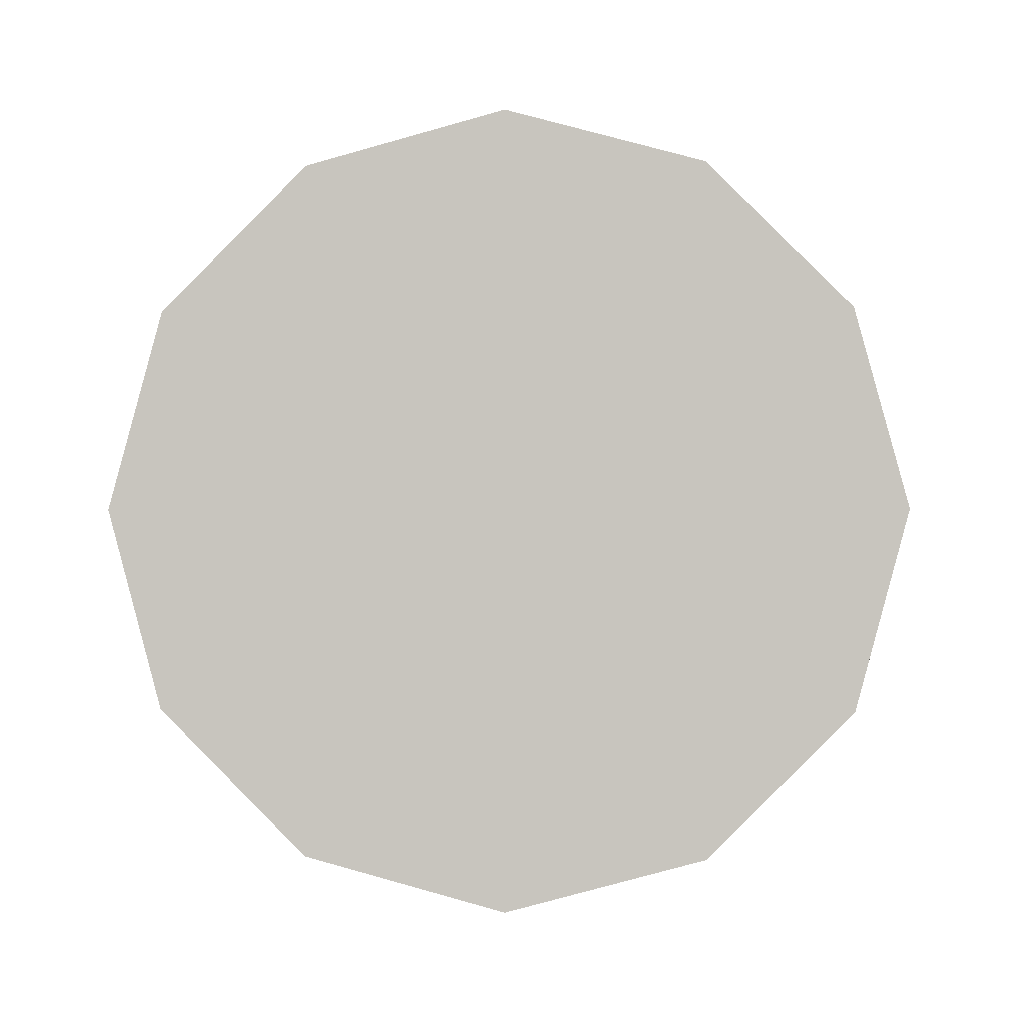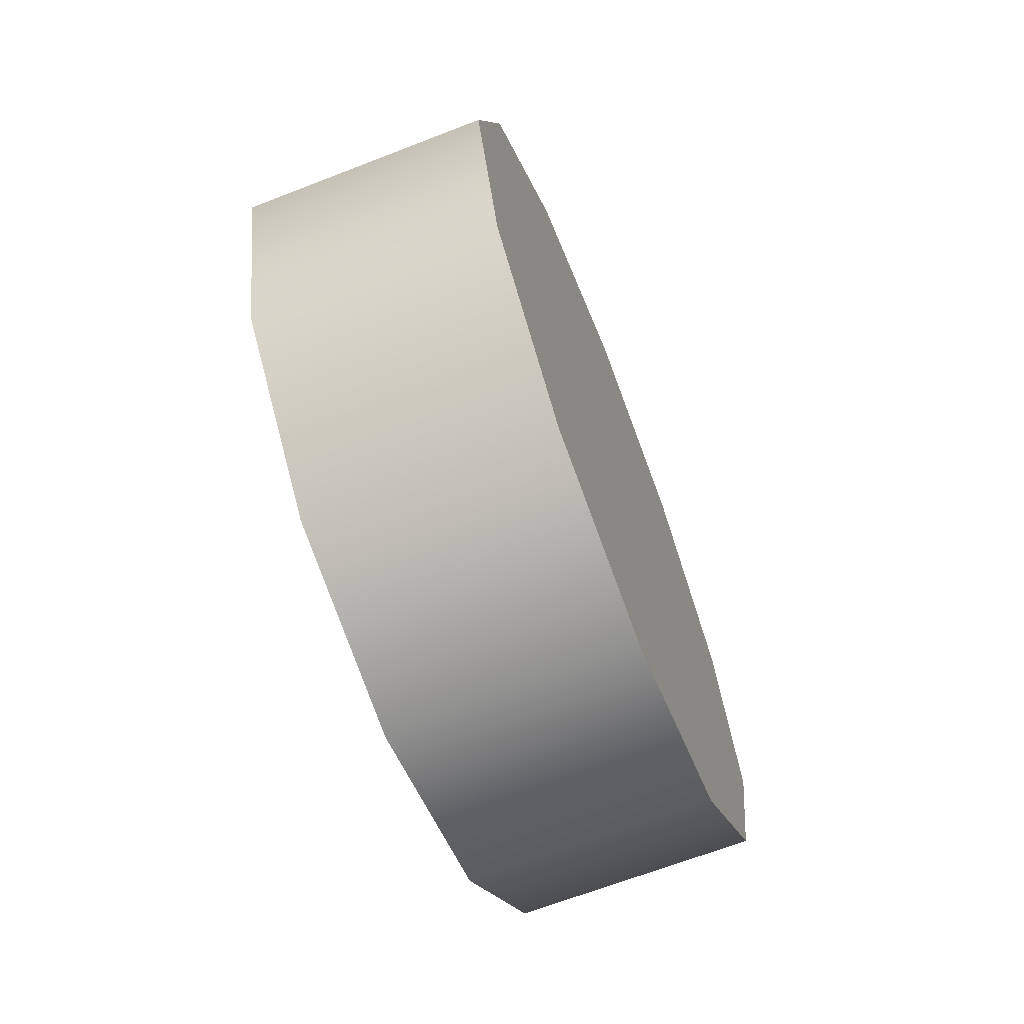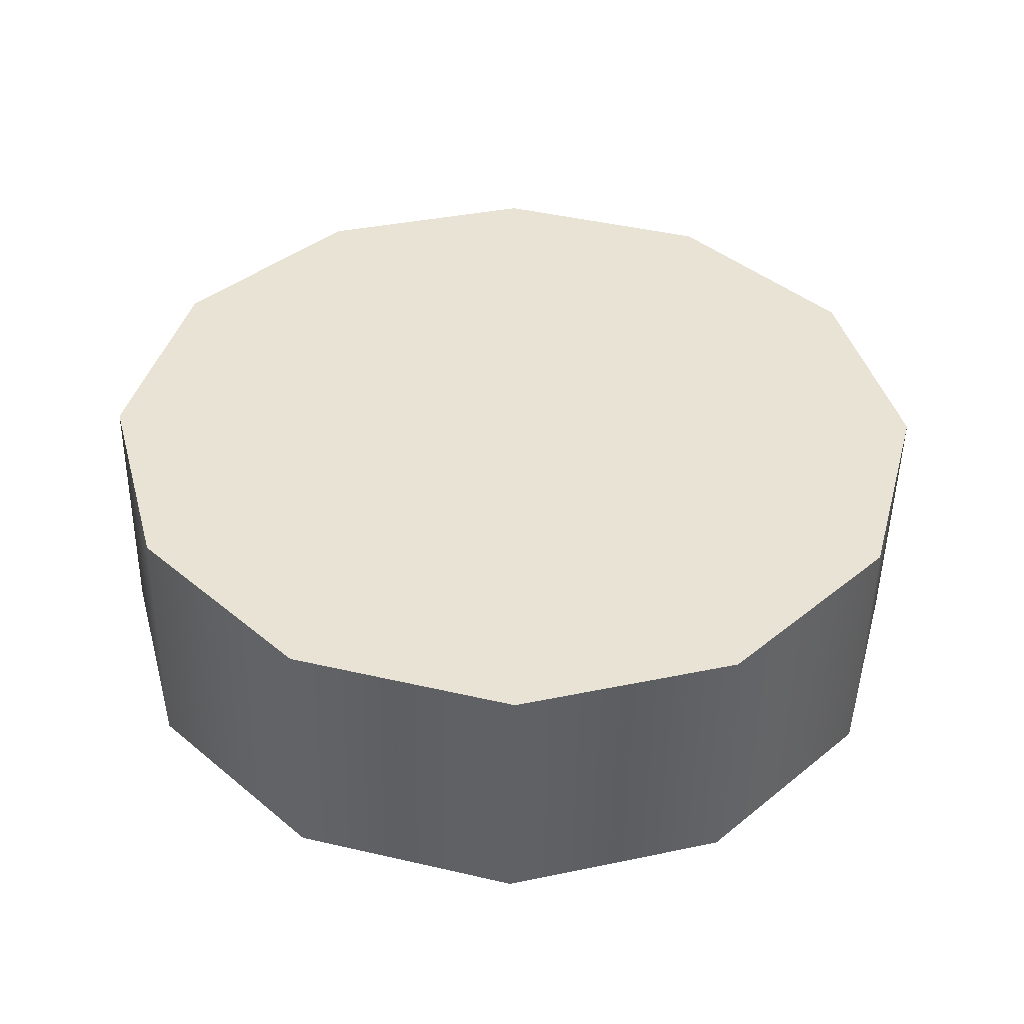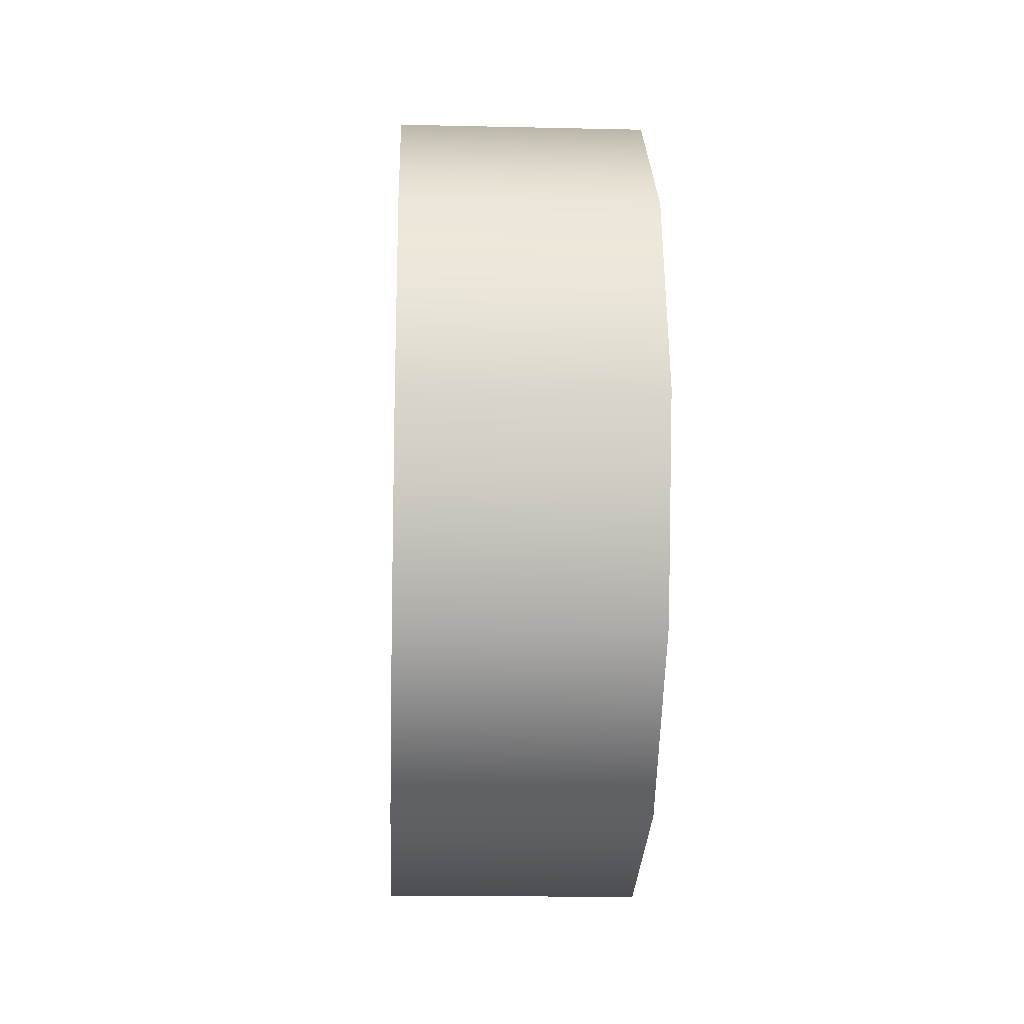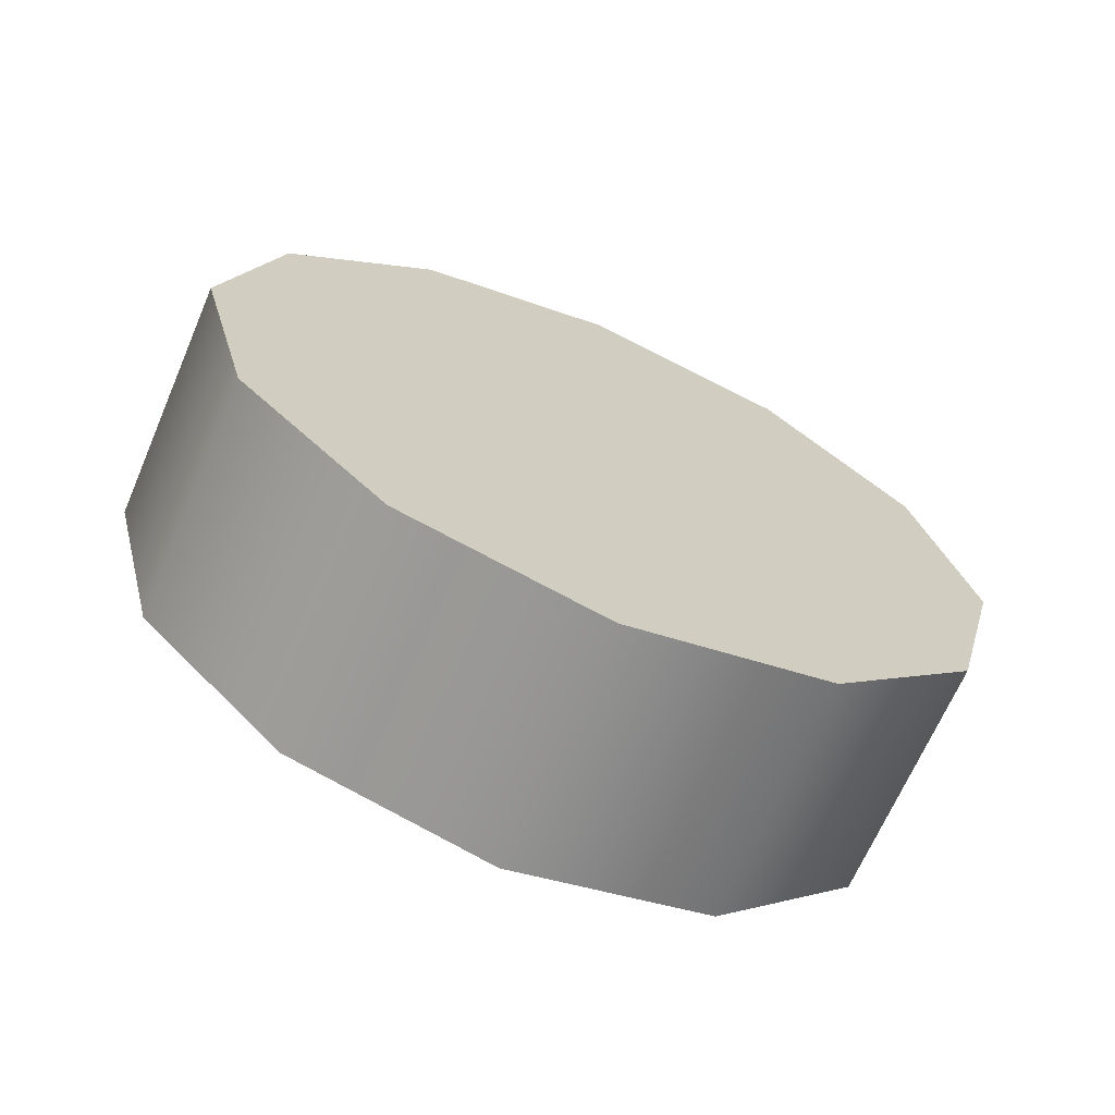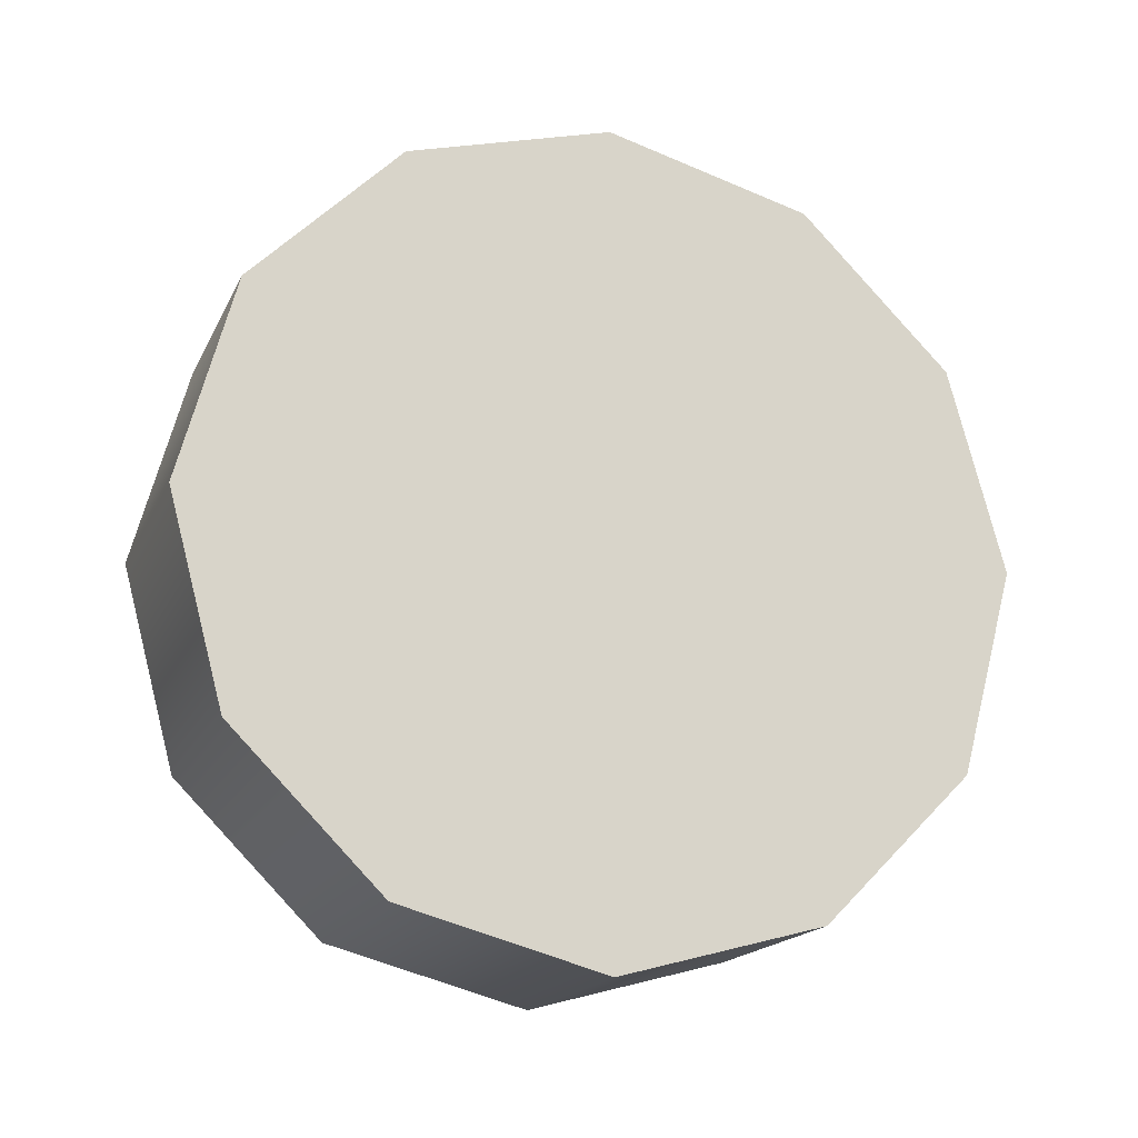
<metadata>
{"format":"obj","ext":"obj","renderer":"f3d","projection":"perspective","resolution":1024,"background":"white","views":[{"elev":-1.1,"azim":93.6,"up":"+Z"},{"elev":-66.5,"azim":21.3,"up":"+Z"},{"elev":-49.4,"azim":89.0,"up":"+Z"},{"elev":-15.8,"azim":177.3,"up":"+Z"},{"elev":-67.3,"azim":66.7,"up":"+Y"},{"elev":-17.5,"azim":-108.9,"up":"+Z"}]}
</metadata>
<code>
g station_wagon_rl_wheel
v 0.1575 0.4512 -0.2605
v -0.1575 0.4512 -0.2605
v -0.1575 0.2605 -0.4512
v 0.1575 0.2605 -0.4512
v -0.1575 0.0005098 -0.5215
v 0.1575 0.0005098 -0.5215
v -0.1575 -0.2605 -0.4512
v 0.1575 -0.2605 -0.4512
v -0.1575 -0.4512 -0.2605
v 0.1575 -0.4512 -0.2605
v 0.1575 -0.4512 -0.2605
v -0.1575 -0.4512 -0.2605
v -0.1575 -0.5215 0.0005098
v 0.1575 -0.5215 0.0005098
v -0.1575 -0.4512 0.2605
v 0.1575 -0.4512 0.2605
v -0.1575 -0.2605 0.4512
v 0.1575 -0.2605 0.4512
v 0.1575 -0.2605 0.4512
v -0.1575 -0.2605 0.4512
v -0.1575 0.0005098 0.5215
v 0.1575 0.0005098 0.5215
v -0.1575 0.2605 0.4512
v 0.1575 0.2605 0.4512
v -0.1575 0.4512 0.2605
v 0.1575 0.4512 0.2605
v 0.1575 0.4512 0.2605
v -0.1575 0.4512 0.2605
v -0.1575 0.5215 0.0005098
v 0.1575 0.5215 0.0005098
v -0.1575 0.4512 -0.2605
v 0.1575 0.4512 -0.2605
v -0.1575 0.4512 -0.2605
v -0.1575 0.0005098 0.0005098
v -0.1575 0.2605 -0.4512
v -0.1575 0.0005098 -0.5215
v -0.1575 -0.2605 -0.4512
v -0.1575 -0.4512 -0.2605
v -0.1575 -0.5215 0.0005098
v -0.1575 -0.4512 0.2605
v -0.1575 -0.2605 0.4512
v -0.1575 0.0005098 0.5215
v -0.1575 0.2605 0.4512
v -0.1575 0.4512 0.2605
v -0.1575 0.5215 0.0005098
v 0.1575 0.2605 -0.4512
v 0.1575 0.0005098 -0.5215
v 0.1575 0.4512 -0.2605
v 0.1575 -0.2605 -0.4512
v 0.1575 -0.4512 -0.2605
v 0.1575 -0.5215 0.0005098
v 0.1575 -0.4512 0.2605
v 0.1575 -0.2605 0.4512
v 0.1575 0.0005098 0.5215
v 0.1575 0.2605 0.4512
v 0.1575 0.4512 0.2605
v 0.1575 0.5215 0.0005098
f 3 2 1
f 4 3 1
f 5 3 4
f 6 5 4
f 7 5 6
f 8 7 6
f 9 7 8
f 10 9 8
f 13 12 11
f 14 13 11
f 15 13 14
f 16 15 14
f 17 15 16
f 18 17 16
f 21 20 19
f 22 21 19
f 23 21 22
f 24 23 22
f 25 23 24
f 26 25 24
f 29 28 27
f 30 29 27
f 31 29 30
f 32 31 30
f 35 34 33
f 36 34 35
f 37 34 36
f 38 34 37
f 39 34 38
f 40 34 39
f 41 34 40
f 42 34 41
f 43 34 42
f 44 34 43
f 45 34 44
f 33 34 45
f 48 47 46
f 48 49 47
f 48 50 49
f 48 51 50
f 48 52 51
f 48 53 52
f 48 54 53
f 48 55 54
f 48 56 55
f 48 57 56

</code>
